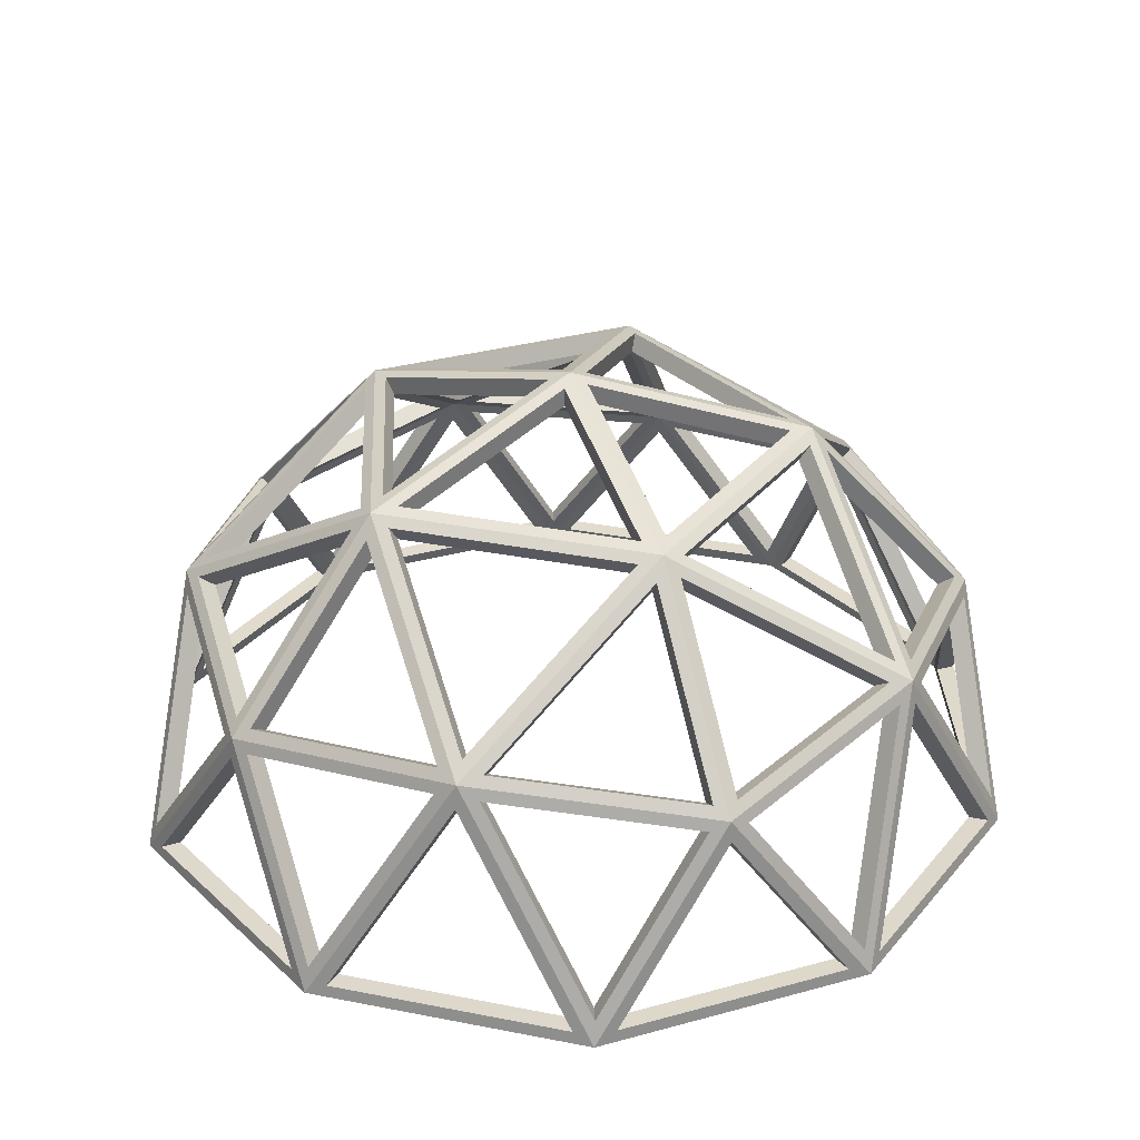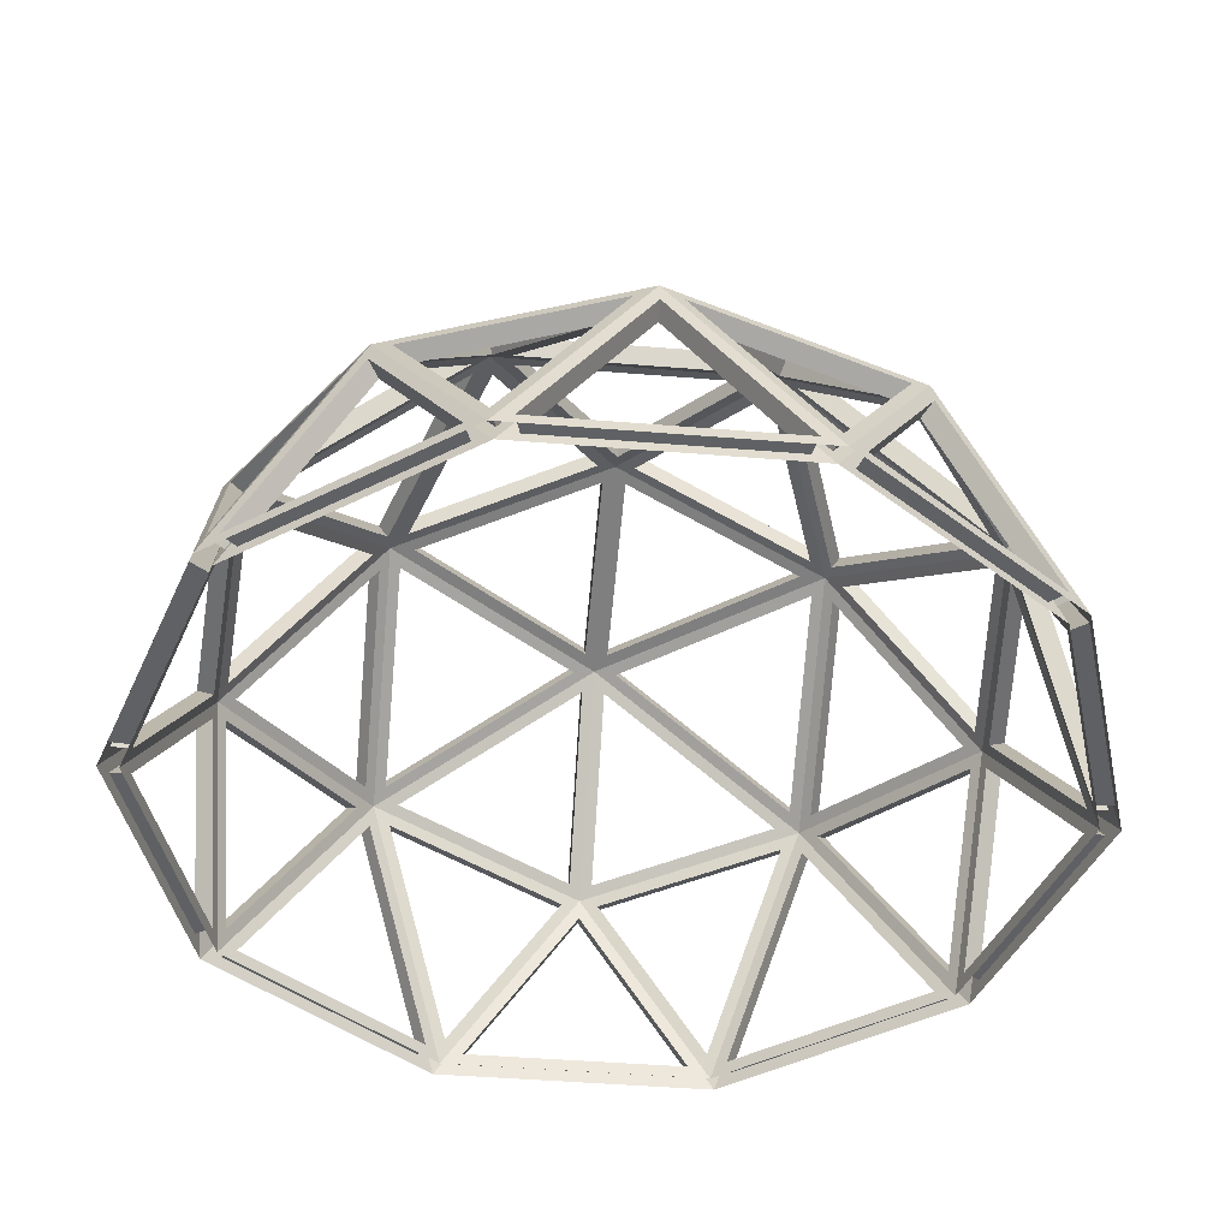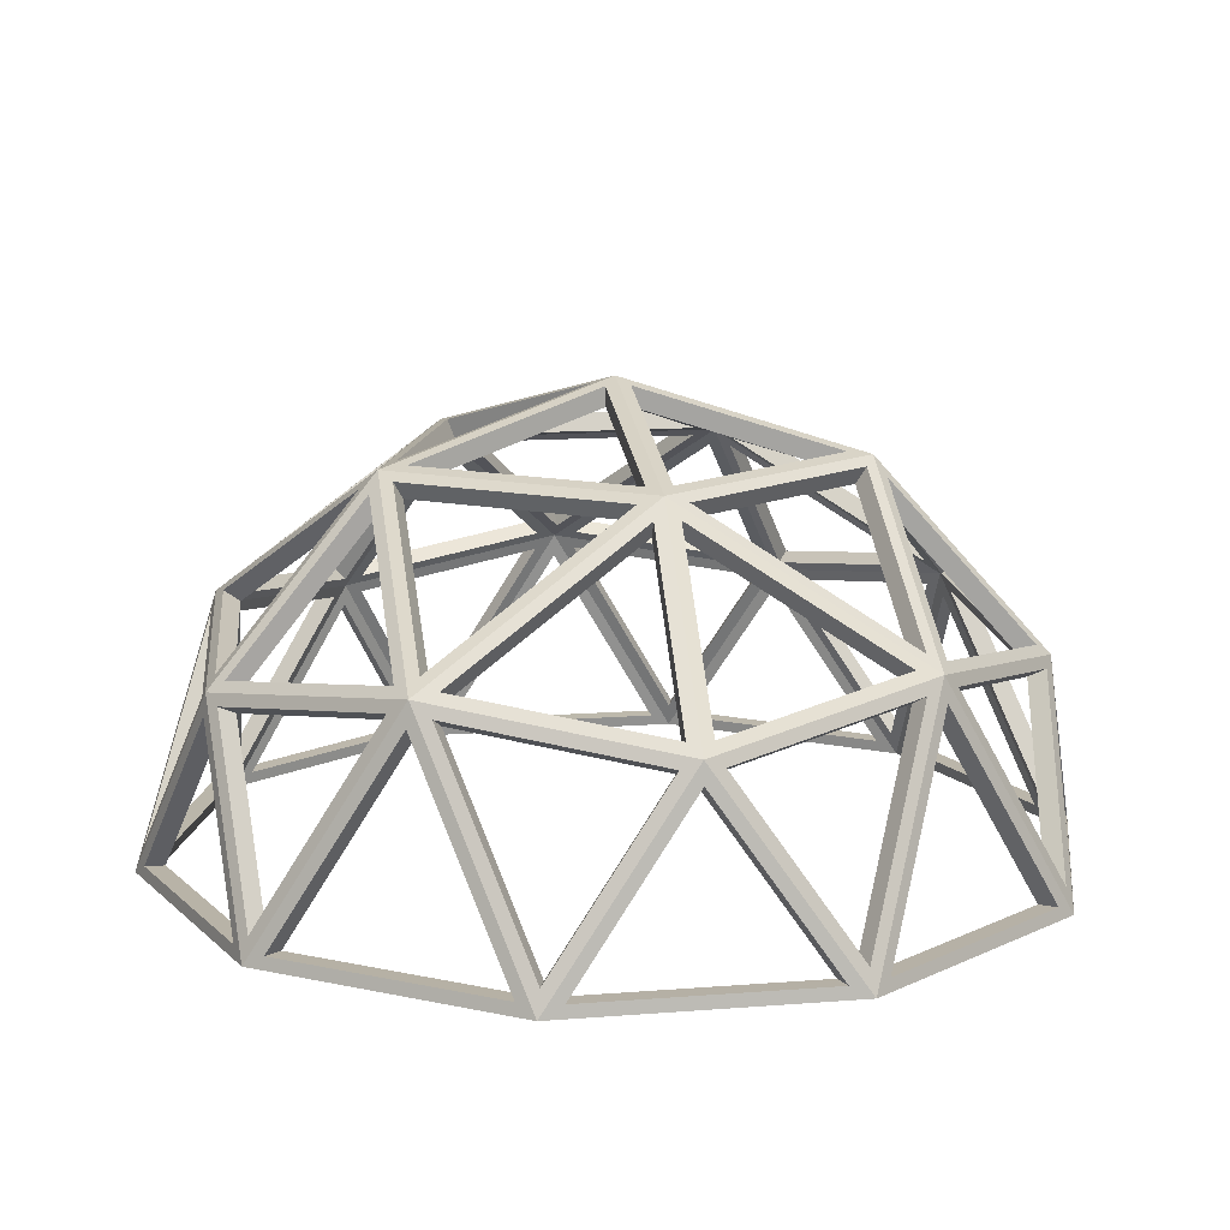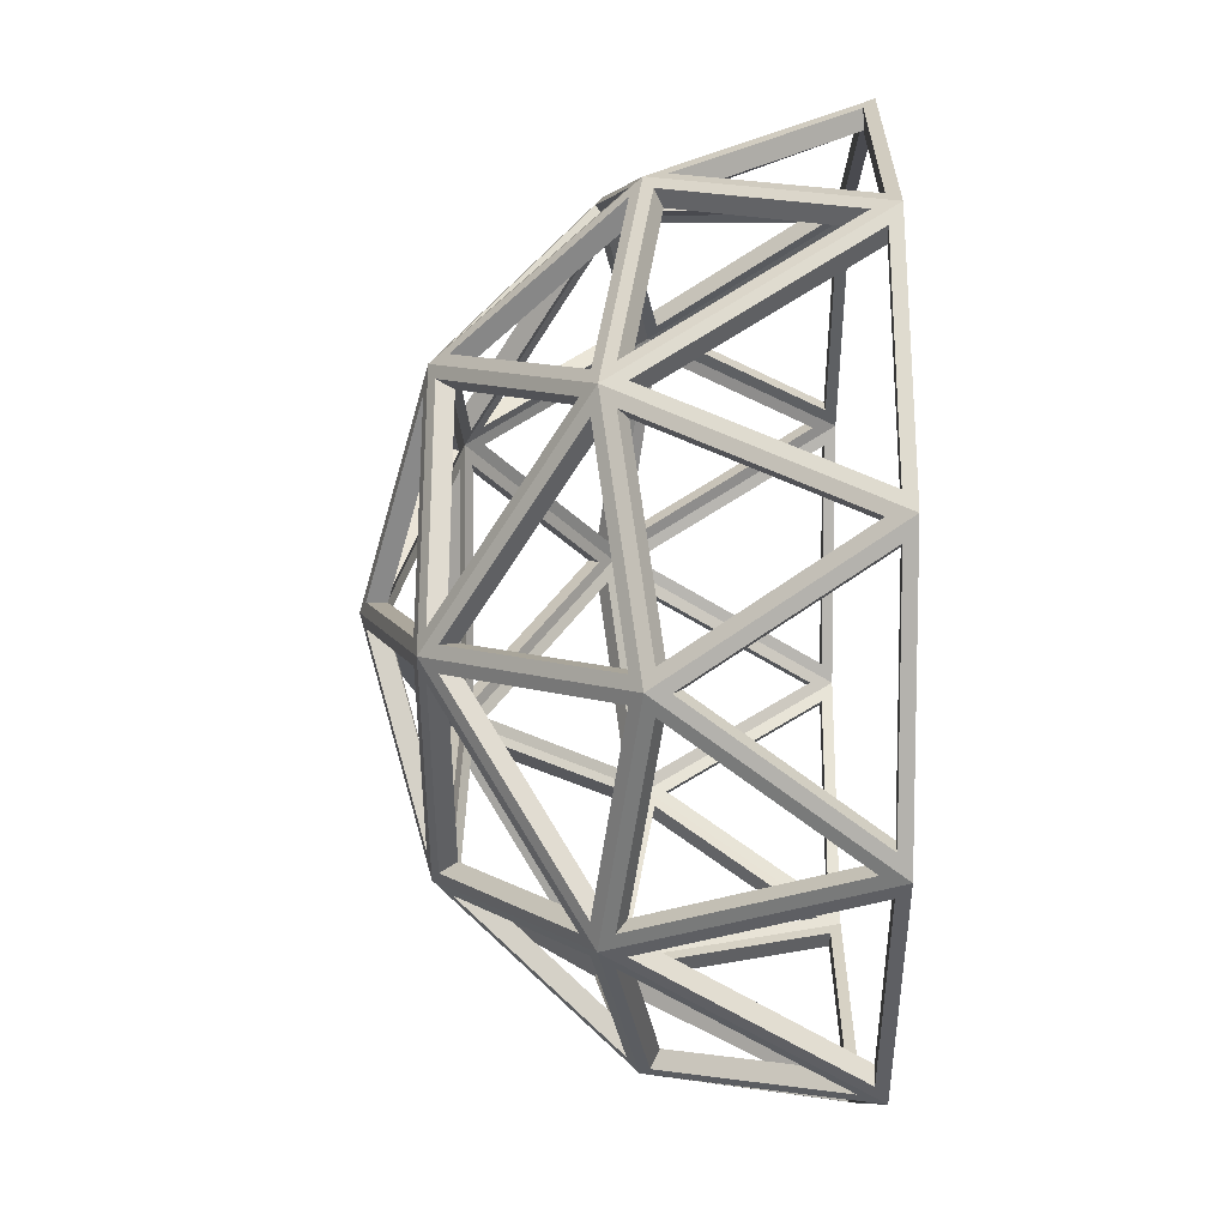
<metadata>
{"format":"obj","ext":"obj","renderer":"f3d","projection":"perspective","resolution":1024,"background":"white","views":[{"elev":32.7,"azim":-2.8,"up":"+Y"},{"elev":-44.6,"azim":48.5,"up":"+Y"},{"elev":13.4,"azim":7.9,"up":"+Y"},{"elev":44.5,"azim":-89.8,"up":"+Z"}]}
</metadata>
<code>
o Icosphere.004
v 0.2765 0.4518 0.8503
v -0.7235 0.4518 0.5254
v -0.7235 0.4518 -0.526
v 0.2765 0.4518 -0.851
v 0.8945 0.4518 -0.000308
v 9.4e-05 1.005 -0.000308
v 0.9512 0.004558 0.3087
v 0.9512 0.004558 -0.3093
v 9.4e-05 0.004558 0.9997
v 0.5879 0.004558 0.8087
v -0.951 0.004558 0.3087
v -0.5877 0.004558 0.8087
v -0.5877 0.004558 -0.8093
v -0.951 0.004558 -0.3093
v 0.5879 0.004558 -0.8093
v 9.4e-05 0.004558 -1
v 0.6883 0.5303 0.4997
v -0.2628 0.5303 0.8087
v -0.8506 0.5303 -0.000308
v -0.2628 0.5303 -0.8093
v 0.6883 0.5303 -0.5003
v 0.1626 0.8552 0.4997
v 0.5258 0.8552 -0.000308
v -0.4252 0.8552 0.3087
v -0.4252 0.8552 -0.3093
v 0.1626 0.8552 -0.5003
v 0.2922 0.4772 0.8134
v 0.636 0.5427 0.5206
v 0.1971 0.814 0.5206
v -0.6835 0.4772 0.5289
v -0.2988 0.5427 0.7655
v -0.4344 0.814 0.348
v -0.7145 0.4772 -0.4869
v -0.8206 0.5427 -0.04794
v -0.4654 0.814 -0.3059
v 0.242 0.4772 -0.8303
v -0.2082 0.5427 -0.7955
v 0.1469 0.814 -0.5375
v 0.8642 0.4772 -0.02667
v 0.692 0.5427 -0.4441
v 0.5564 0.814 -0.02667
v 0.4753 0.8641 -0.02667
v 0.172 0.8641 -0.4441
v 0.03637 0.9888 -0.02667
v 0.5157 0.8389 -0.05051
v 0.6537 0.5629 -0.4752
v 0.2072 0.8389 -0.4752
v 0.636 0.5427 -0.5212
v 0.2922 0.4772 -0.814
v 0.1971 0.814 -0.5212
v 0.1219 0.8641 -0.4604
v -0.3689 0.8641 -0.301
v -0.01376 0.9888 -0.04296
v 0.1117 0.8389 -0.5062
v -0.2496 0.5629 -0.7687
v -0.3876 0.8389 -0.344
v -0.2988 0.5427 -0.7661
v -0.6835 0.4772 -0.5295
v -0.4344 0.814 -0.3486
v -0.3999 0.8641 -0.2583
v -0.3999 0.8641 0.2577
v -0.04475 0.9888 -0.000308
v -0.4466 0.8389 -0.2628
v -0.8078 0.5629 -0.000308
v -0.4466 0.8389 0.2622
v -0.8206 0.5427 0.04732
v -0.7145 0.4772 0.4863
v -0.4654 0.814 0.3053
v -0.3689 0.8641 0.3004
v 0.1219 0.8641 0.4598
v -0.01376 0.9888 0.04234
v -0.3876 0.8389 0.3434
v -0.2496 0.5629 0.7681
v 0.1117 0.8389 0.5056
v -0.2082 0.5427 0.7949
v 0.242 0.4772 0.8297
v 0.1469 0.814 0.5369
v 0.172 0.8641 0.4435
v 0.4753 0.8641 0.02605
v 0.03637 0.9888 0.02605
v 0.2072 0.8389 0.4746
v 0.6537 0.5629 0.4746
v 0.5157 0.8389 0.0499
v 0.692 0.5427 0.4435
v 0.8642 0.4772 0.02605
v 0.5564 0.814 0.02605
v 0.9339 0.05893 -0.301
v 0.7144 0.4979 -0.4604
v 0.8866 0.4323 -0.04295
v 0.9197 0.03095 -0.344
v 0.6112 0.03095 -0.7687
v 0.6964 0.4775 -0.5062
v 0.5746 0.05893 -0.7955
v 0.3146 0.4323 -0.8303
v 0.6584 0.4979 -0.5375
v 0.002713 0.05893 -0.9813
v -0.2168 0.4979 -0.8219
v 0.2335 0.4323 -0.8566
v -0.04261 0.03095 -0.9811
v -0.5419 0.03095 -0.8189
v -0.2659 0.4775 -0.8189
v -0.5787 0.05893 -0.7924
v -0.6921 0.4323 -0.5559
v -0.3074 0.4979 -0.7924
v -0.9321 0.05893 -0.3059
v -0.8483 0.4979 -0.04794
v -0.7422 0.4323 -0.4869
v -0.9459 0.03095 -0.2628
v -0.9459 0.03095 0.2622
v -0.8606 0.4775 -0.000308
v -0.9321 0.05893 0.3053
v -0.7422 0.4323 0.4863
v -0.8483 0.4979 0.04732
v -0.5787 0.05893 0.7918
v -0.3074 0.4979 0.7918
v -0.6921 0.4323 0.5553
v -0.5419 0.03095 0.8183
v -0.04261 0.03095 0.9805
v -0.2659 0.4775 0.8183
v 0.002713 0.05893 0.9807
v 0.2335 0.4323 0.856
v -0.2168 0.4979 0.8213
v 0.5746 0.05893 0.7949
v 0.6584 0.4979 0.5369
v 0.3146 0.4323 0.8297
v 0.6112 0.03095 0.7681
v 0.9197 0.03095 0.3434
v 0.6964 0.4775 0.5056
v 0.9339 0.05893 0.3004
v 0.8866 0.4323 0.04234
v 0.7144 0.4979 0.4598
v 0.5383 0.03122 -0.8219
v 0.04755 0.03122 -0.9813
v 0.2783 0.4046 -0.8566
v -0.6149 0.03122 -0.7661
v -0.9183 0.03122 -0.3486
v -0.7283 0.4046 -0.5295
v -0.9183 0.03122 0.348
v -0.6149 0.03122 0.7655
v -0.7283 0.4046 0.5289
v 0.04755 0.03122 0.9807
v 0.5383 0.03122 0.8213
v 0.2783 0.4046 0.856
v 0.9478 0.03122 0.2577
v 0.9478 0.03122 -0.2583
v 0.9005 0.4046 -0.000308
v 0.9097 0.004558 0.2952
v 0.9097 0.004558 -0.2958
v 0.8555 0.4323 -0.000308
v 9.5e-05 0.004558 0.9561
v 0.5622 0.004558 0.7734
v 0.2644 0.4323 0.8132
v -0.9095 0.004558 0.2952
v -0.5621 0.004558 0.7734
v -0.692 0.4323 0.5025
v -0.5621 0.004558 -0.774
v -0.9095 0.004558 -0.2958
v -0.692 0.4323 -0.5031
v 0.5622 0.004558 -0.774
v 9.5e-05 0.004558 -0.9567
v 0.2644 0.4323 -0.8139
v 0.6583 0.5074 0.4779
v -0.2513 0.5074 0.7734
v -0.8135 0.5074 -0.000308
v -0.2513 0.5074 -0.774
v 0.6583 0.5074 -0.4785
v 0.1555 0.8181 0.4779
v 0.5029 0.8181 -0.000308
v 9.5e-05 0.9609 -0.000308
v -0.4067 0.8181 0.2952
v -0.4067 0.8181 -0.2958
v 0.1555 0.8181 -0.4785
v 0.6083 0.5193 0.4979
v 0.2794 0.4566 0.7779
v 0.1885 0.7787 0.4979
v -0.2858 0.5193 0.7321
v -0.6537 0.4566 0.5058
v -0.4155 0.7787 0.3328
v -0.7848 0.5193 -0.04586
v -0.6833 0.4566 -0.4657
v -0.4451 0.7787 -0.2926
v -0.1991 0.5193 -0.7608
v 0.2315 0.4566 -0.7941
v 0.1405 0.7787 -0.5141
v 0.6618 0.5193 -0.4248
v 0.8265 0.4566 -0.02552
v 0.5321 0.7787 -0.02552
v 0.4546 0.8266 -0.02552
v 0.1645 0.8266 -0.4248
v 0.03479 0.9459 -0.02552
v 0.4933 0.8025 -0.04832
v 0.6252 0.5386 -0.4545
v 0.1982 0.8025 -0.4545
v 0.2794 0.4566 -0.7785
v 0.6083 0.5193 -0.4985
v 0.1885 0.7787 -0.4985
v 0.1166 0.8266 -0.4404
v -0.3528 0.8266 -0.2879
v -0.01316 0.9459 -0.04109
v 0.1068 0.8025 -0.4842
v -0.2387 0.5386 -0.7352
v -0.3707 0.8025 -0.329
v -0.6537 0.4566 -0.5065
v -0.2858 0.5193 -0.7327
v -0.4155 0.7787 -0.3334
v -0.3824 0.8266 -0.2471
v -0.3824 0.8266 0.2465
v -0.04279 0.9459 -0.000308
v -0.4271 0.8025 -0.2513
v -0.7726 0.5386 -0.000308
v -0.4271 0.8025 0.2507
v -0.6833 0.4566 0.4651
v -0.7848 0.5193 0.04524
v -0.4451 0.7787 0.292
v -0.3528 0.8266 0.2872
v 0.1166 0.8266 0.4397
v -0.01316 0.9459 0.04048
v -0.3707 0.8025 0.3284
v -0.2387 0.5386 0.7346
v 0.1068 0.8025 0.4835
v 0.2315 0.4566 0.7935
v -0.1991 0.5193 0.7602
v 0.1405 0.7787 0.5135
v 0.1645 0.8266 0.4242
v 0.4546 0.8266 0.0249
v 0.03479 0.9459 0.0249
v 0.1982 0.8025 0.4539
v 0.6252 0.5386 0.4539
v 0.4933 0.8025 0.04771
v 0.8265 0.4566 0.0249
v 0.6618 0.5193 0.4242
v 0.5321 0.7787 0.0249
v 0.8932 0.05656 -0.2879
v 0.6833 0.4764 -0.4404
v 0.848 0.4137 -0.04109
v 0.8796 0.0298 -0.329
v 0.5845 0.0298 -0.7352
v 0.6661 0.4569 -0.4842
v 0.3009 0.4137 -0.7941
v 0.5496 0.05656 -0.7608
v 0.6297 0.4764 -0.5141
v 0.002599 0.05656 -0.9386
v -0.2073 0.4764 -0.786
v 0.2233 0.4137 -0.8193
v -0.04075 0.0298 -0.9384
v -0.5182 0.0298 -0.7832
v -0.2543 0.4569 -0.7832
v -0.6619 0.4137 -0.5317
v -0.5534 0.05656 -0.7579
v -0.294 0.4764 -0.7579
v -0.8915 0.05656 -0.2926
v -0.8113 0.4764 -0.04586
v -0.7098 0.4137 -0.4657
v -0.9047 0.0298 -0.2513
v -0.9047 0.0298 0.2507
v -0.8231 0.4569 -0.000308
v -0.7098 0.4137 0.4651
v -0.8915 0.05656 0.292
v -0.8113 0.4764 0.04524
v -0.5534 0.05656 0.7573
v -0.294 0.4764 0.7573
v -0.6619 0.4137 0.5311
v -0.5182 0.0298 0.7826
v -0.04075 0.0298 0.9377
v -0.2543 0.4569 0.7826
v 0.2233 0.4137 0.8187
v 0.002599 0.05656 0.9379
v -0.2073 0.4764 0.7854
v 0.5496 0.05656 0.7602
v 0.6297 0.4764 0.5135
v 0.3009 0.4137 0.7935
v 0.5845 0.0298 0.7346
v 0.8796 0.0298 0.3284
v 0.6661 0.4569 0.4835
v 0.848 0.4137 0.04048
v 0.8932 0.05656 0.2872
v 0.6833 0.4764 0.4397
v 0.5149 0.03005 -0.786
v 0.04548 0.03005 -0.9386
v 0.2662 0.3872 -0.8193
v -0.5881 0.03005 -0.7327
v -0.8782 0.03005 -0.3334
v -0.6966 0.3872 -0.5065
v -0.8782 0.03005 0.3328
v -0.5881 0.03005 0.7321
v -0.6966 0.3872 0.5058
v 0.04548 0.03005 0.9379
v 0.5149 0.03005 0.7854
v 0.2662 0.3872 0.8187
v 0.9064 0.03005 0.2465
v 0.9064 0.03005 -0.2471
v 0.8612 0.3872 -0.000308
f 170 169 208 207
f 171 170 207 206
f 171 165 204 205
f 158 171 205 203
f 165 158 203 204
f 171 172 200 202
f 165 171 202 201
f 172 165 201 200
f 169 172 197 199
f 171 169 199 198
f 172 171 198 197
f 172 166 195 196
f 161 172 196 194
f 166 161 194 195
f 172 168 191 193
f 166 172 193 192
f 168 166 192 191
f 169 168 188 190
f 172 169 190 189
f 168 172 189 188
f 168 149 186 187
f 166 168 187 185
f 149 166 185 186
f 172 161 183 184
f 165 172 184 182
f 161 165 182 183
f 171 158 180 181
f 164 171 181 179
f 158 164 179 180
f 170 155 177 178
f 163 170 178 176
f 155 163 176 177
f 167 152 174 175
f 162 167 175 173
f 152 162 173 174
f 1 27 28 17
f 17 28 29 22
f 22 29 27 1
f 2 30 31 18
f 18 31 32 24
f 24 32 30 2
f 3 33 34 19
f 19 34 35 25
f 25 35 33 3
f 4 36 37 20
f 20 37 38 26
f 26 38 36 4
f 5 39 40 21
f 21 40 41 23
f 23 41 39 5
f 23 42 43 26
f 26 43 44 6
f 6 44 42 23
f 23 45 46 21
f 21 46 47 26
f 26 47 45 23
f 21 48 49 4
f 4 49 50 26
f 26 50 48 21
f 26 51 52 25
f 25 52 53 6
f 6 53 51 26
f 26 54 55 20
f 20 55 56 25
f 25 56 54 26
f 20 57 58 3
f 3 58 59 25
f 25 59 57 20
f 25 60 61 24
f 24 61 62 6
f 6 62 60 25
f 25 63 64 19
f 19 64 65 24
f 24 65 63 25
f 19 66 67 2
f 2 67 68 24
f 24 68 66 19
f 24 69 70 22
f 22 70 71 6
f 6 71 69 24
f 24 72 73 18
f 18 73 74 22
f 22 74 72 24
f 18 75 76 1
f 1 76 77 22
f 22 77 75 18
f 22 78 79 23
f 23 79 80 6
f 6 80 78 22
f 22 81 82 17
f 17 82 83 23
f 23 83 81 22
f 17 84 85 5
f 5 85 86 23
f 23 86 84 17
f 8 87 88 21
f 21 88 89 5
f 5 89 87 8
f 8 90 91 15
f 15 91 92 21
f 21 92 90 8
f 15 93 94 4
f 4 94 95 21
f 21 95 93 15
f 16 96 97 20
f 20 97 98 4
f 4 98 96 16
f 16 99 100 13
f 13 100 101 20
f 20 101 99 16
f 13 102 103 3
f 3 103 104 20
f 20 104 102 13
f 14 105 106 19
f 19 106 107 3
f 3 107 105 14
f 14 108 109 11
f 11 109 110 19
f 19 110 108 14
f 11 111 112 2
f 2 112 113 19
f 19 113 111 11
f 12 114 115 18
f 18 115 116 2
f 2 116 114 12
f 12 117 118 9
f 9 118 119 18
f 18 119 117 12
f 9 120 121 1
f 1 121 122 18
f 18 122 120 9
f 10 123 124 17
f 17 124 125 1
f 1 125 123 10
f 10 126 127 7
f 7 127 128 17
f 17 128 126 10
f 7 129 130 5
f 5 130 131 17
f 17 131 129 7
f 15 132 133 16
f 16 133 134 4
f 4 134 132 15
f 13 135 136 14
f 14 136 137 3
f 3 137 135 13
f 11 138 139 12
f 12 139 140 2
f 2 140 138 11
f 9 141 142 10
f 10 142 143 1
f 1 143 141 9
f 7 144 145 8
f 8 145 146 5
f 5 146 144 7
f 169 171 206 208
f 171 164 210 209
f 164 170 211 210
f 170 171 209 211
f 164 155 212 213
f 155 170 214 212
f 170 164 213 214
f 170 167 216 215
f 167 169 217 216
f 169 170 215 217
f 170 163 219 218
f 163 167 220 219
f 167 170 218 220
f 163 152 221 222
f 152 167 223 221
f 167 163 222 223
f 167 168 225 224
f 168 169 226 225
f 169 167 224 226
f 167 162 228 227
f 162 168 229 228
f 168 167 227 229
f 162 149 230 231
f 149 168 232 230
f 168 162 231 232
f 148 166 234 233
f 166 149 235 234
f 149 148 233 235
f 148 159 237 236
f 159 166 238 237
f 166 148 236 238
f 159 161 239 240
f 161 166 241 239
f 166 159 240 241
f 160 165 243 242
f 165 161 244 243
f 161 160 242 244
f 160 156 246 245
f 156 165 247 246
f 165 160 245 247
f 156 158 248 249
f 158 165 250 248
f 165 156 249 250
f 157 164 252 251
f 164 158 253 252
f 158 157 251 253
f 157 153 255 254
f 153 164 256 255
f 164 157 254 256
f 153 155 257 258
f 155 164 259 257
f 164 153 258 259
f 154 163 261 260
f 163 155 262 261
f 155 154 260 262
f 154 150 264 263
f 150 163 265 264
f 163 154 263 265
f 150 152 266 267
f 152 163 268 266
f 163 150 267 268
f 151 162 270 269
f 162 152 271 270
f 152 151 269 271
f 151 147 273 272
f 147 162 274 273
f 162 151 272 274
f 147 149 275 276
f 149 162 277 275
f 162 147 276 277
f 159 160 279 278
f 160 161 280 279
f 161 159 278 280
f 156 157 282 281
f 157 158 283 282
f 158 156 281 283
f 153 154 285 284
f 154 155 286 285
f 155 153 284 286
f 150 151 288 287
f 151 152 289 288
f 152 150 287 289
f 147 148 291 290
f 148 149 292 291
f 149 147 290 292
f 143 142 288 289
f 109 108 254 255
f 108 110 256 254
f 110 109 255 256
f 58 57 204 203
f 57 59 205 204
f 59 58 203 205
f 112 111 258 257
f 111 113 259 258
f 113 112 257 259
f 61 60 206 207
f 60 62 208 206
f 62 61 207 208
f 115 114 260 261
f 114 116 262 260
f 116 115 261 262
f 64 63 209 210
f 63 65 211 209
f 145 144 290 291
f 65 64 210 211
f 144 146 292 290
f 146 145 291 292
f 118 117 263 264
f 117 119 265 263
f 119 118 264 265
f 67 66 213 212
f 66 68 214 213
f 68 67 212 214
f 121 120 267 266
f 120 122 268 267
f 122 121 266 268
f 70 69 215 216
f 69 71 217 215
f 71 70 216 217
f 124 123 269 270
f 123 125 271 269
f 125 124 270 271
f 73 72 218 219
f 72 74 220 218
f 74 73 219 220
f 127 126 272 273
f 126 128 274 272
f 128 127 273 274
f 76 75 222 221
f 75 77 223 222
f 77 76 221 223
f 130 129 276 275
f 129 131 277 276
f 131 130 275 277
f 79 78 224 225
f 78 80 226 224
f 80 79 225 226
f 28 27 174 173
f 27 29 175 174
f 133 132 278 279
f 29 28 173 175
f 132 134 280 278
f 134 133 279 280
f 82 81 227 228
f 81 83 229 227
f 83 82 228 229
f 31 30 177 176
f 30 32 178 177
f 32 31 176 178
f 85 84 231 230
f 84 86 232 231
f 86 85 230 232
f 34 33 180 179
f 33 35 181 180
f 35 34 179 181
f 88 87 233 234
f 87 89 235 233
f 89 88 234 235
f 37 36 183 182
f 36 38 184 183
f 136 135 281 282
f 38 37 182 184
f 135 137 283 281
f 137 136 282 283
f 91 90 236 237
f 90 92 238 236
f 92 91 237 238
f 40 39 186 185
f 39 41 187 186
f 41 40 185 187
f 94 93 240 239
f 93 95 241 240
f 95 94 239 241
f 43 42 188 189
f 42 44 190 188
f 44 43 189 190
f 97 96 242 243
f 96 98 244 242
f 98 97 243 244
f 46 45 191 192
f 45 47 193 191
f 139 138 284 285
f 47 46 192 193
f 138 140 286 284
f 140 139 285 286
f 100 99 245 246
f 99 101 247 245
f 101 100 246 247
f 49 48 195 194
f 48 50 196 195
f 50 49 194 196
f 103 102 249 248
f 102 104 250 249
f 104 103 248 250
f 52 51 197 198
f 51 53 199 197
f 53 52 198 199
f 106 105 251 252
f 105 107 253 251
f 107 106 252 253
f 55 54 200 201
f 54 56 202 200
f 142 141 287 288
f 56 55 201 202
f 141 143 289 287

</code>
